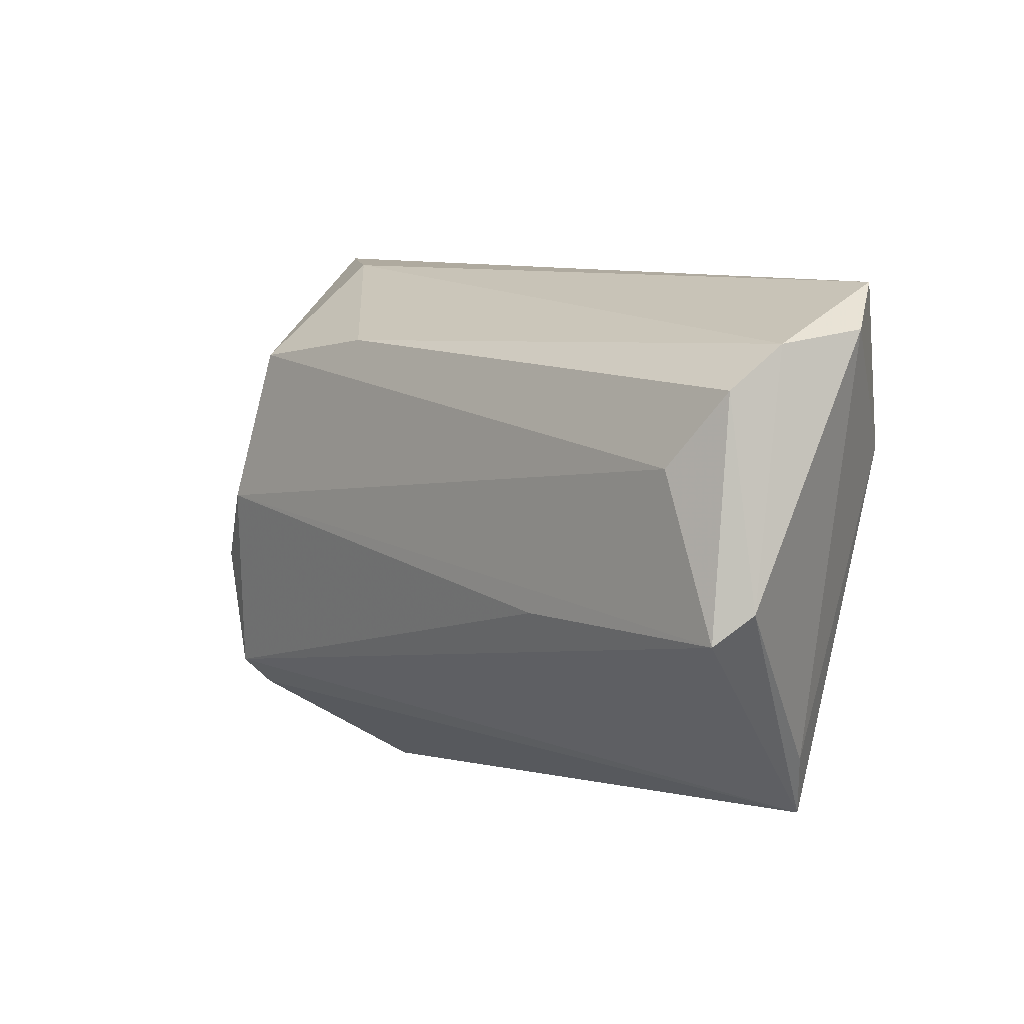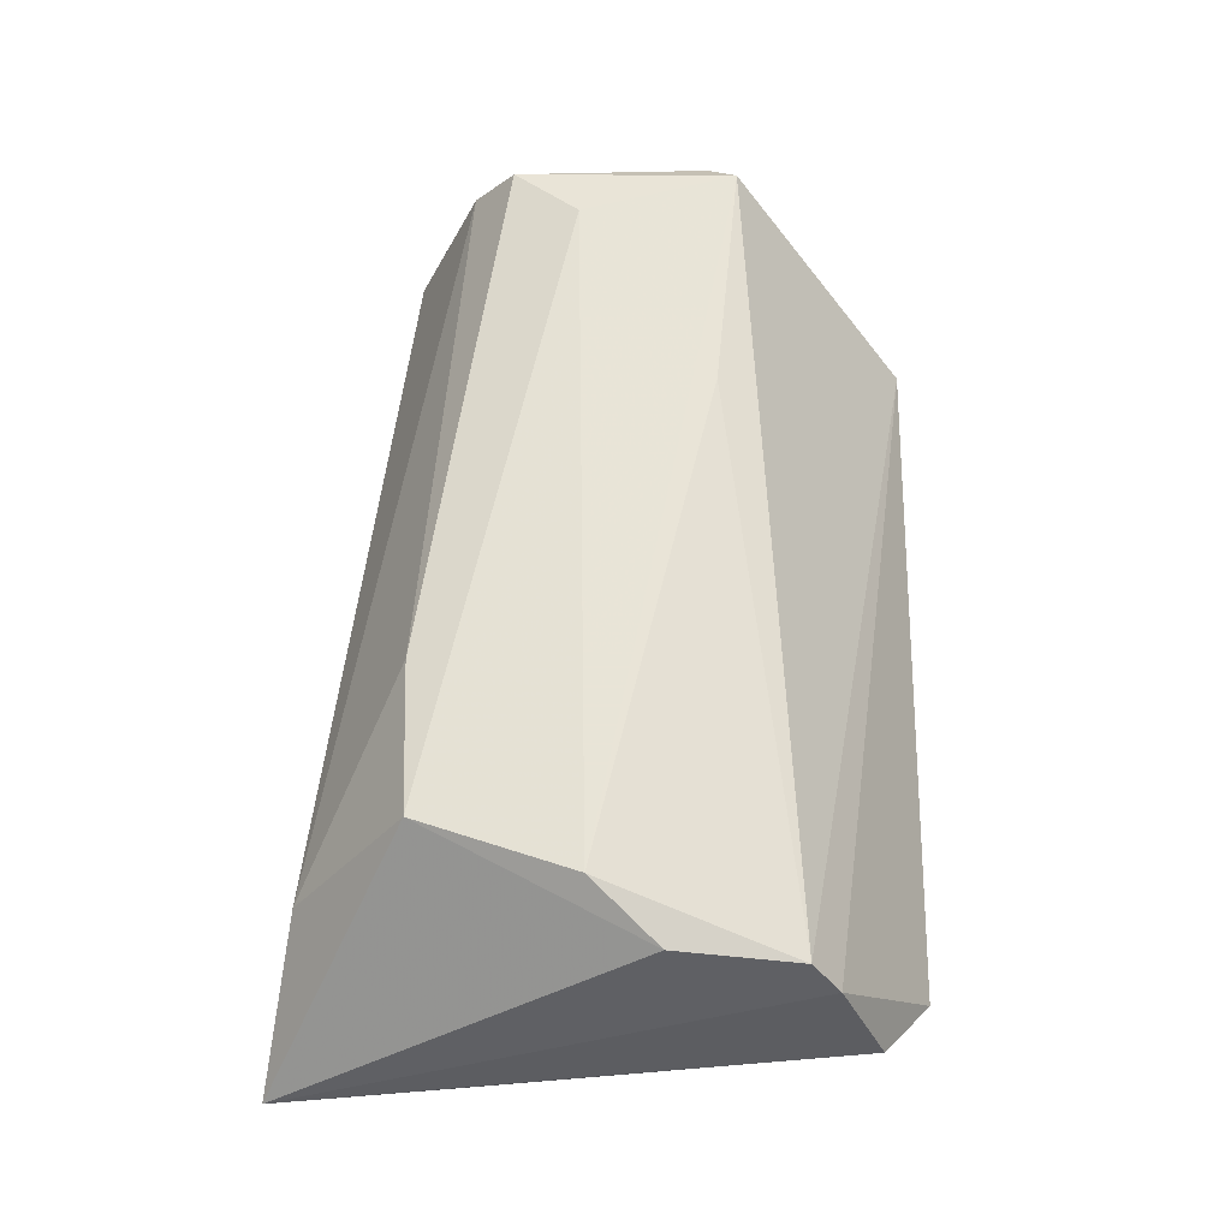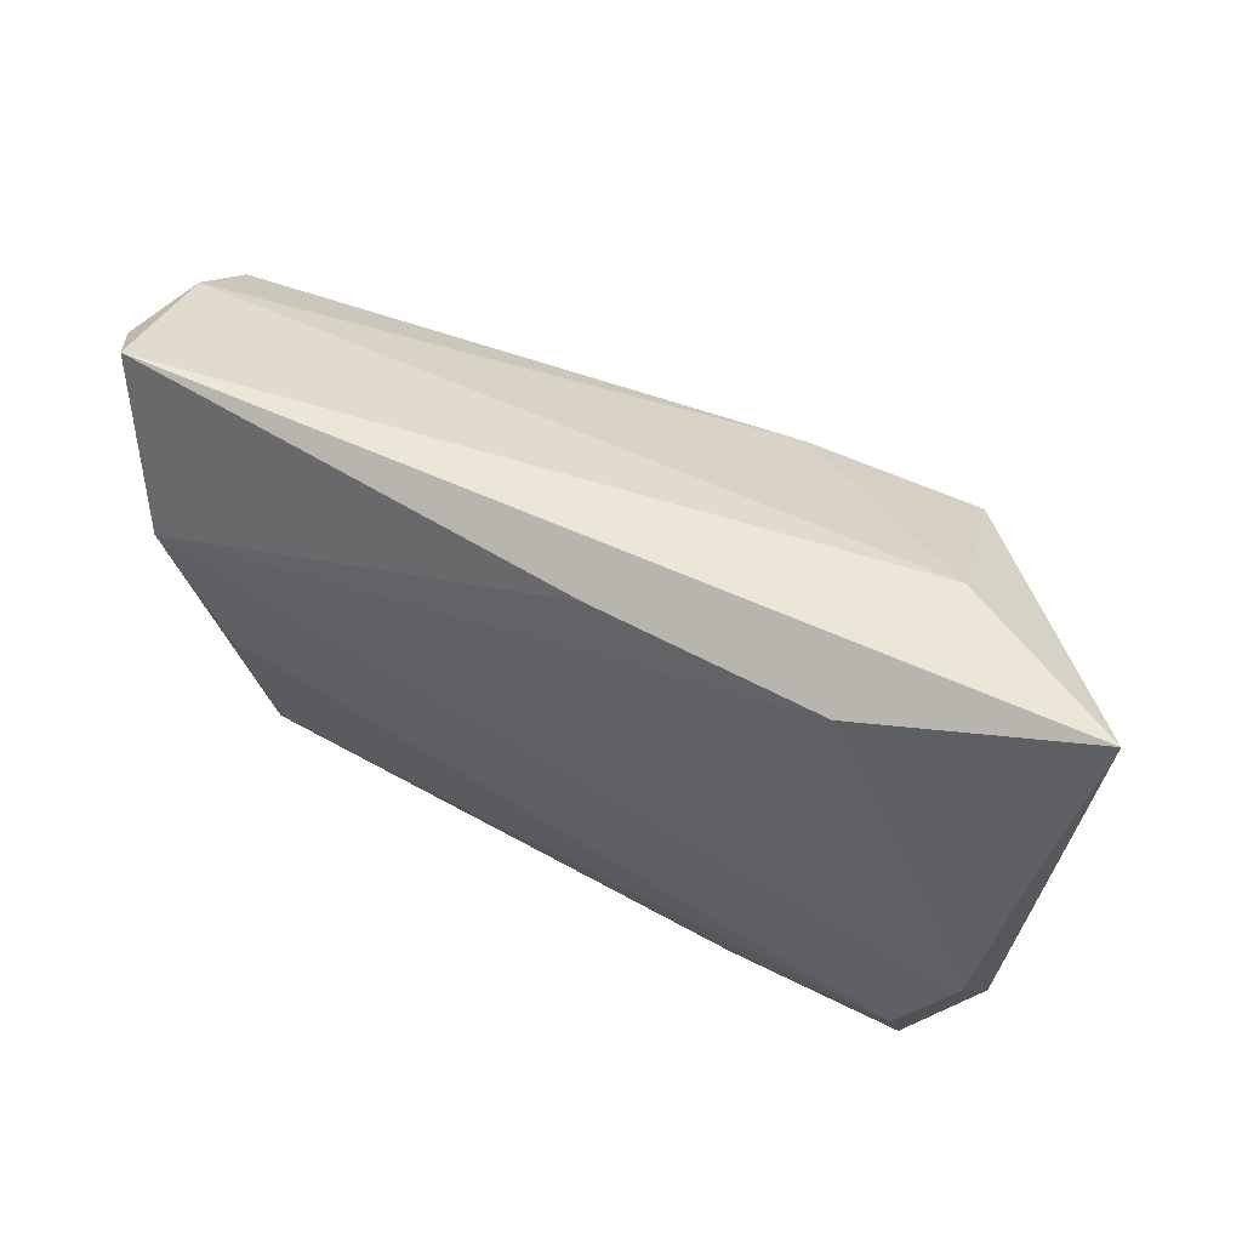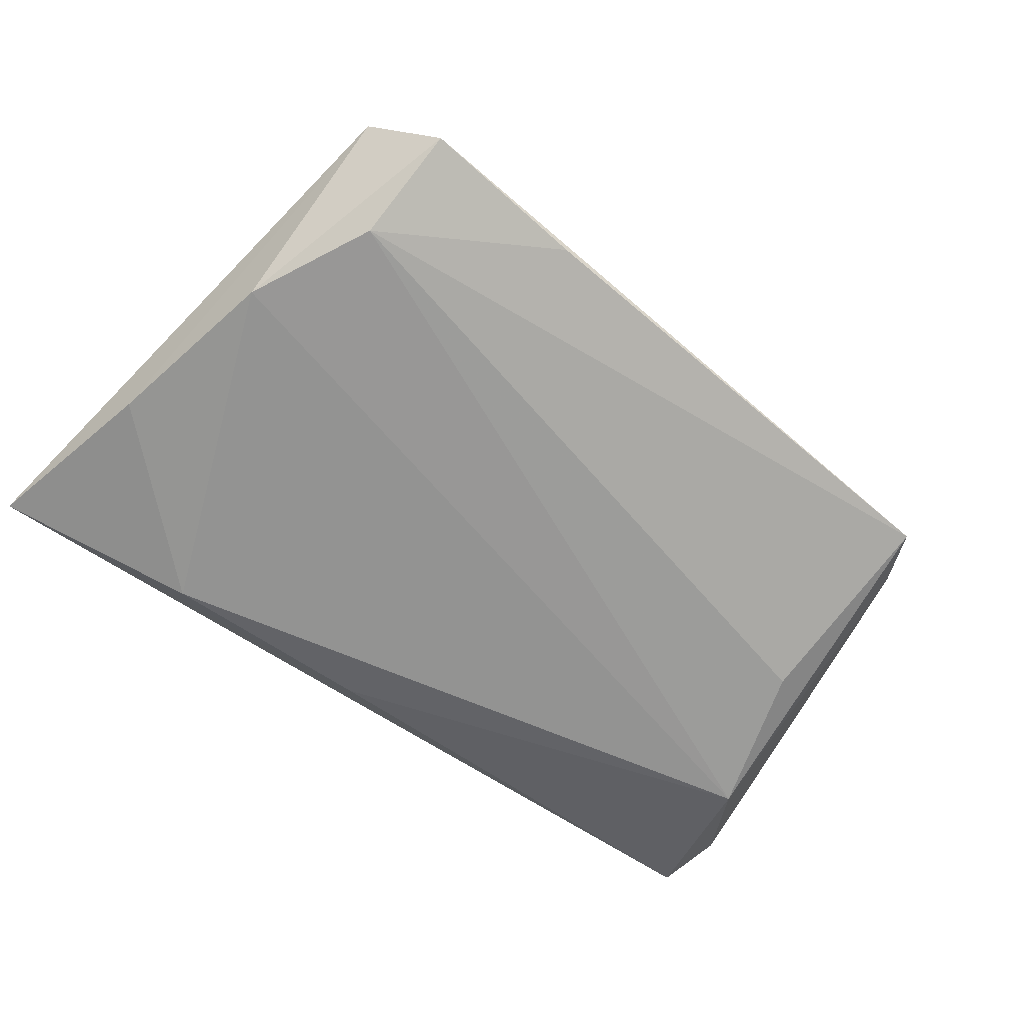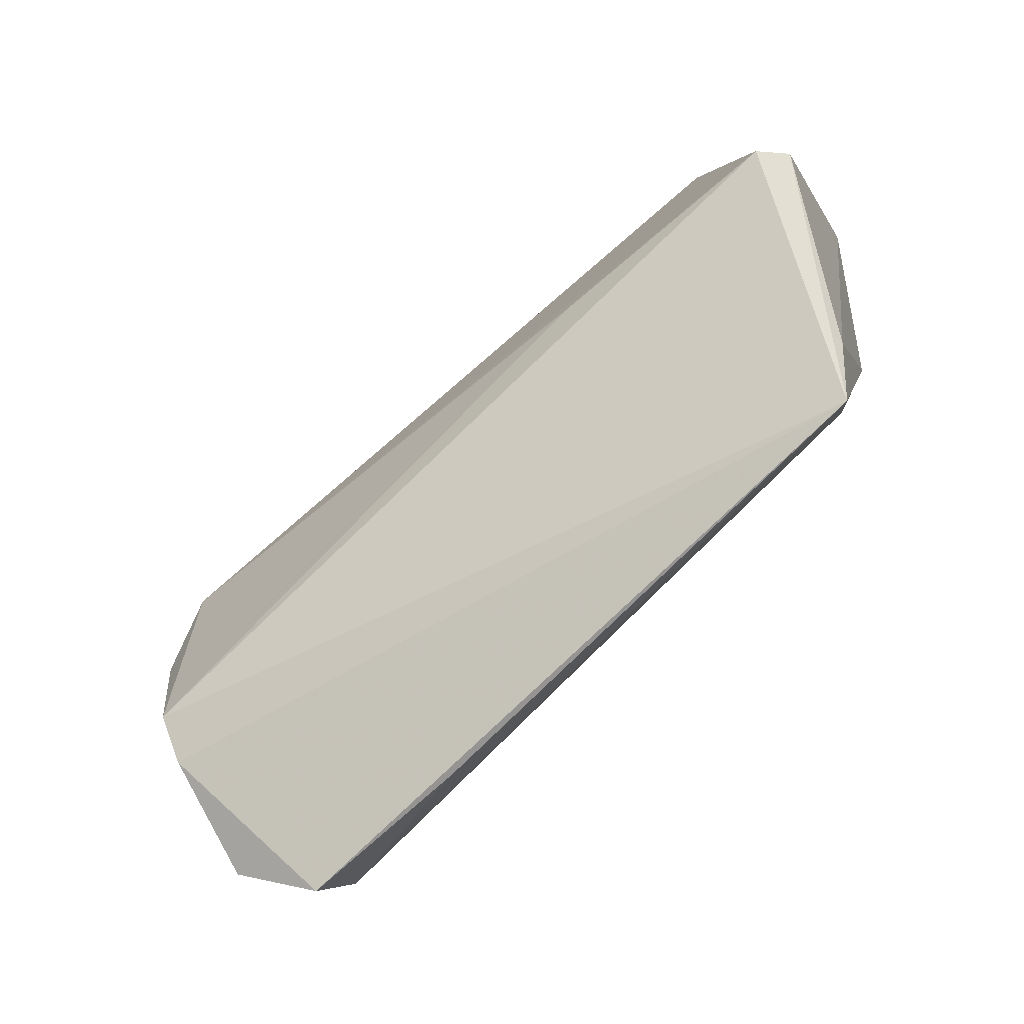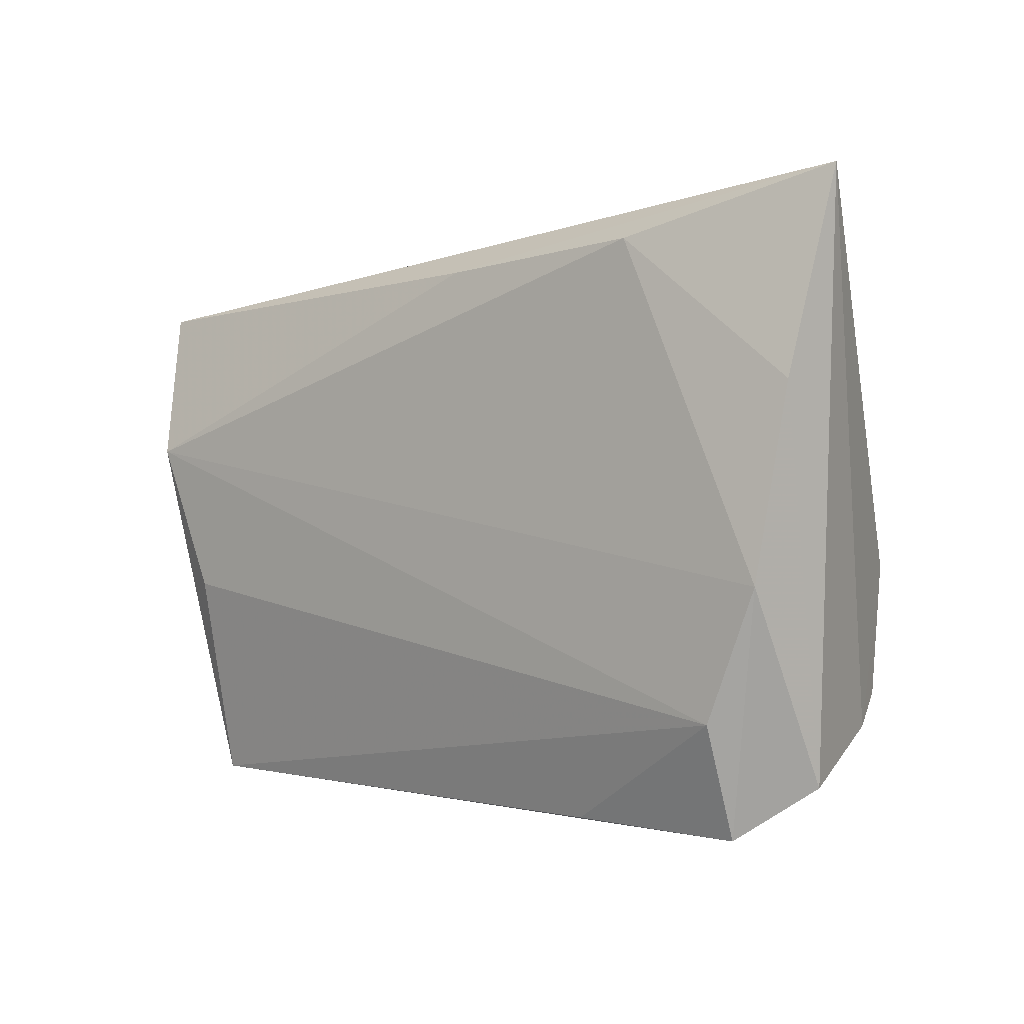
<metadata>
{"format":"obj","ext":"obj","renderer":"f3d","projection":"perspective","resolution":1024,"background":"white","views":[{"elev":1.9,"azim":52.0,"up":"+Y"},{"elev":64.2,"azim":-87.8,"up":"+Z"},{"elev":56.5,"azim":-151.9,"up":"+Y"},{"elev":-66.7,"azim":-39.3,"up":"+Z"},{"elev":-79.2,"azim":42.5,"up":"+Y"},{"elev":-0.7,"azim":-140.8,"up":"+Y"}]}
</metadata>
<code>
v 0.04308 -0.03561 -0.00883
v -0.04031 -0.02481 -0.01562
v -0.03475 0.03407 0.0006791
v 0.04842 0.007837 -0.01623
v -0.002682 0.0286 -0.01455
v -0.04748 -0.03238 -0.003547
v -0.05026 0.01331 -0.01458
v 0.05599 0.01392 0.01494
v -0.01889 -0.03736 -0.01059
v 0.0489 0.005542 0.01781
v 0.05415 0.02669 -0.008688
v 0.0569 0.01907 0.008025
v -0.047 -0.009346 -0.01623
v -0.0541 0.03703 -0.01081
v -0.04007 -0.03832 -0.01007
v 0.04729 -0.02838 -0.004892
v 0.04232 -0.01027 -0.01482
v -0.02938 0.03027 -0.01623
v -0.01121 0.02185 0.01742
v -0.04341 -0.007451 0.01781
v -0.04503 -0.02644 0.01048
v 0.05851 0.02094 -0.002615
v 0.05851 -0.009953 0.01354
v 0.0554 -0.01343 0.01689
v -0.04358 -0.02282 0.01546
v -0.03641 0.001068 0.02088
v 0.02564 -0.01158 0.01803
v -0.03031 0.02048 0.01915
f 20 28 14
f 4 13 18
f 6 13 15
f 23 1 16
f 16 1 4
f 9 1 15
f 14 28 3
f 3 11 14
f 28 20 26
f 26 20 25
f 14 18 7
f 7 18 13
f 7 6 14
f 13 6 7
f 5 11 4
f 4 18 5
f 14 11 5
f 5 18 14
f 21 6 15
f 15 1 21
f 21 1 25
f 14 6 21
f 21 20 14
f 25 20 21
f 4 1 17
f 4 11 22
f 23 16 22
f 22 16 4
f 19 3 28
f 11 3 12
f 12 22 11
f 3 19 12
f 12 19 8
f 12 8 23
f 23 22 12
f 23 8 24
f 24 1 23
f 25 1 24
f 28 26 10
f 10 19 28
f 8 19 10
f 10 24 8
f 26 24 10
f 1 9 2
f 2 17 1
f 15 13 2
f 2 9 15
f 2 13 4
f 4 17 2
f 27 26 25
f 25 24 27
f 27 24 26

</code>
